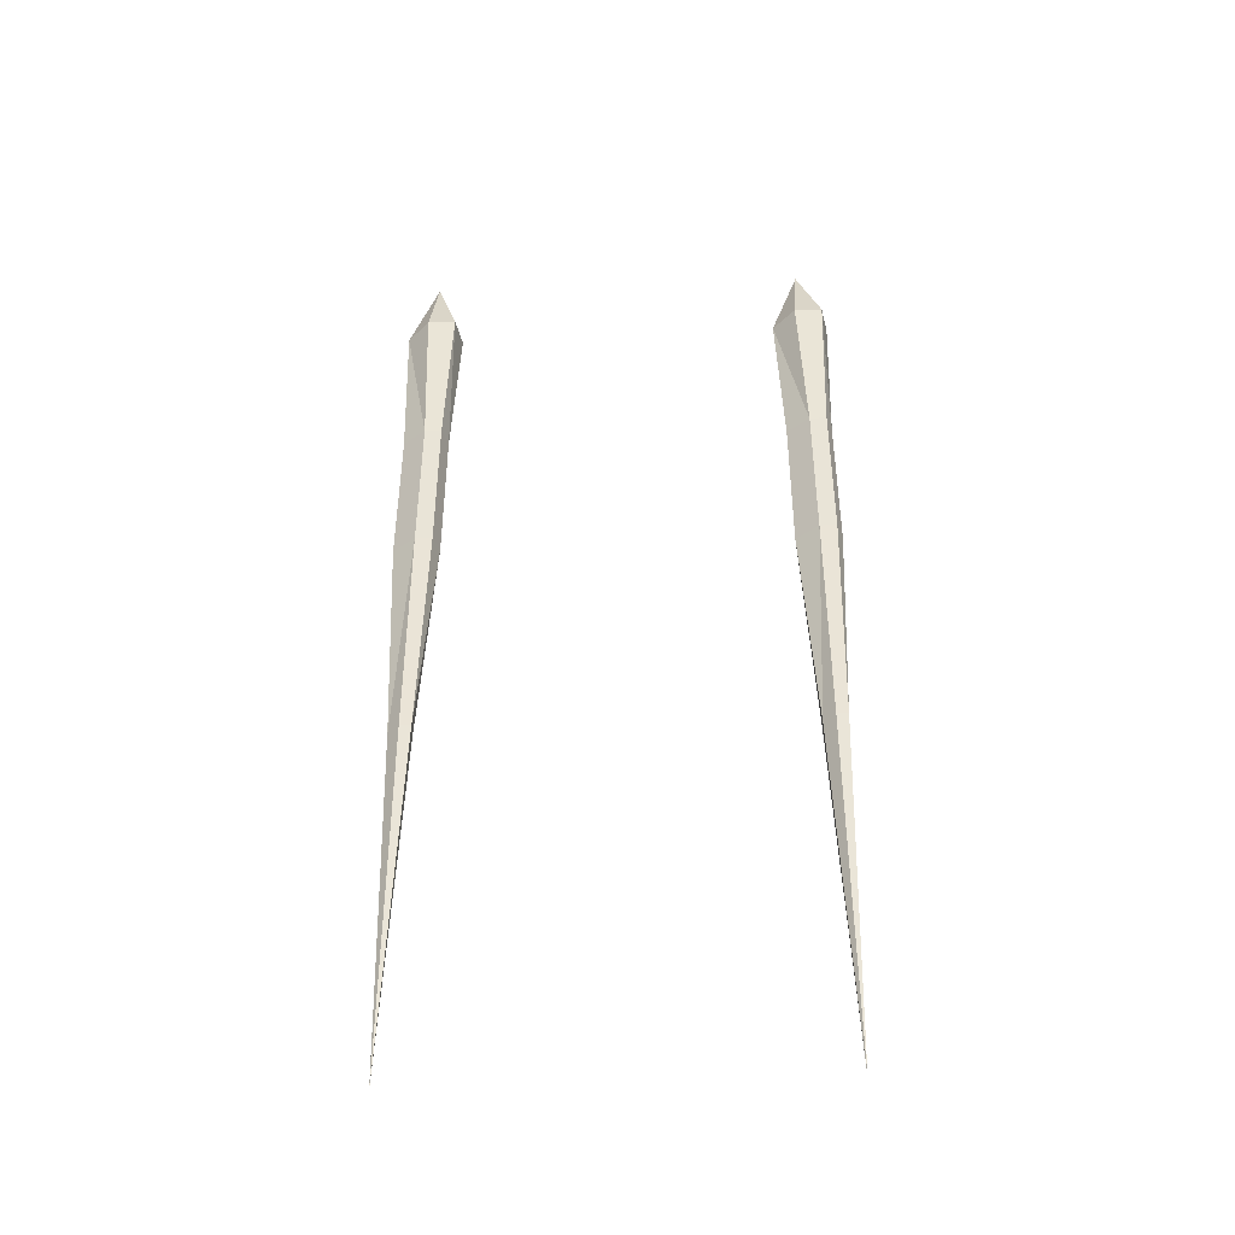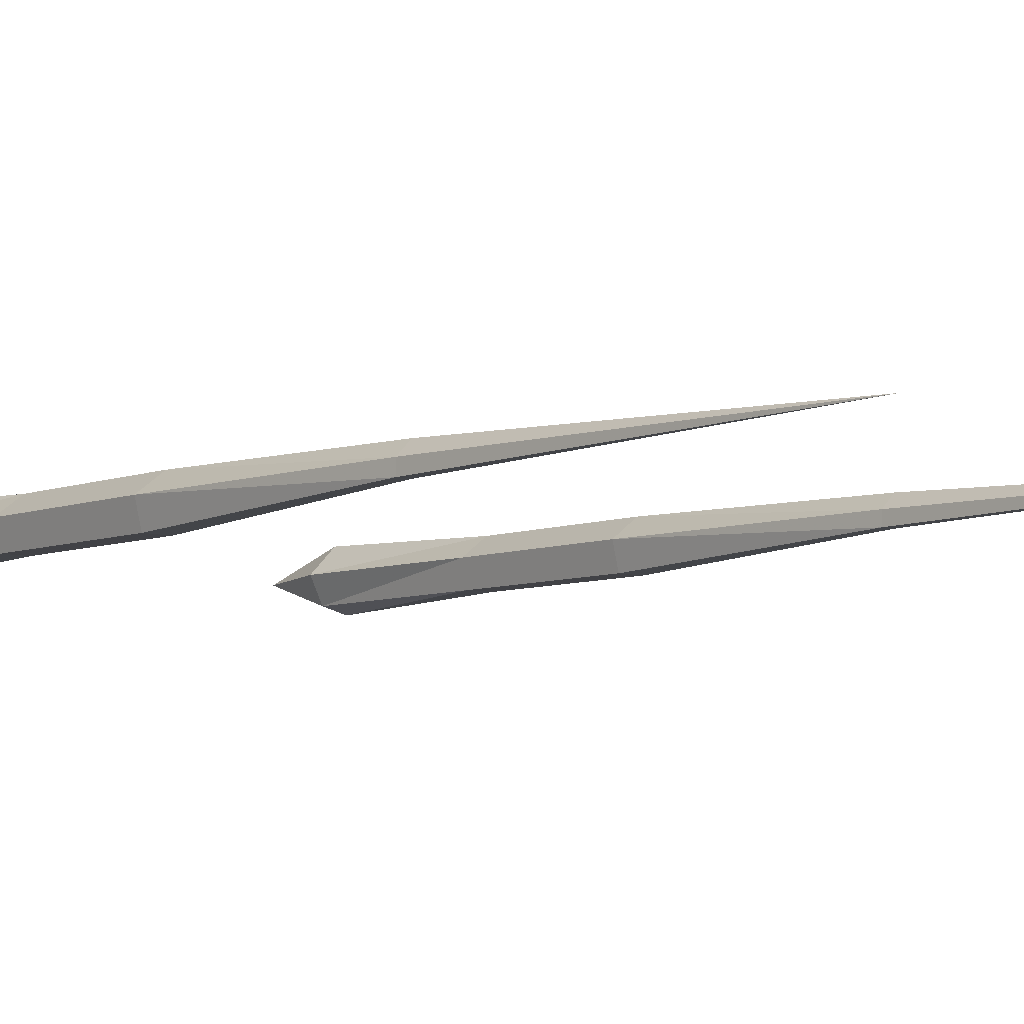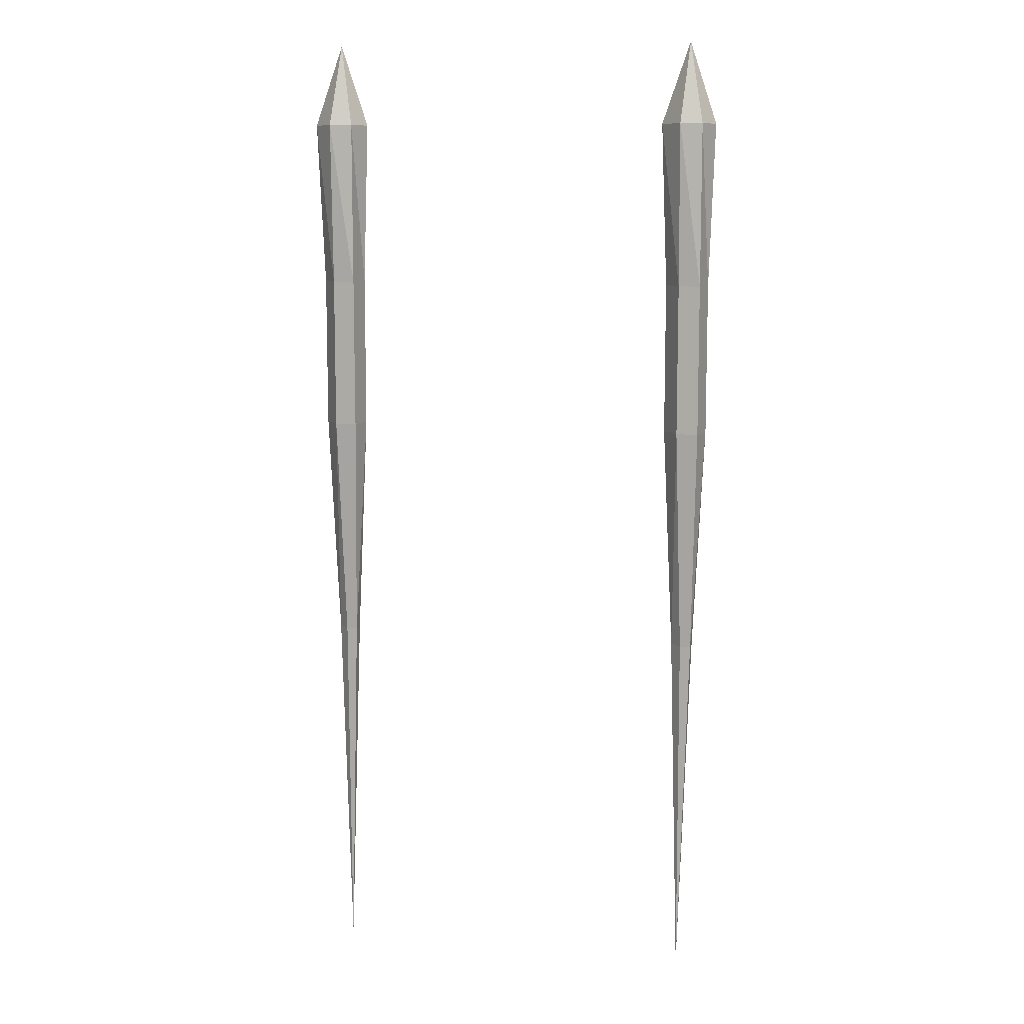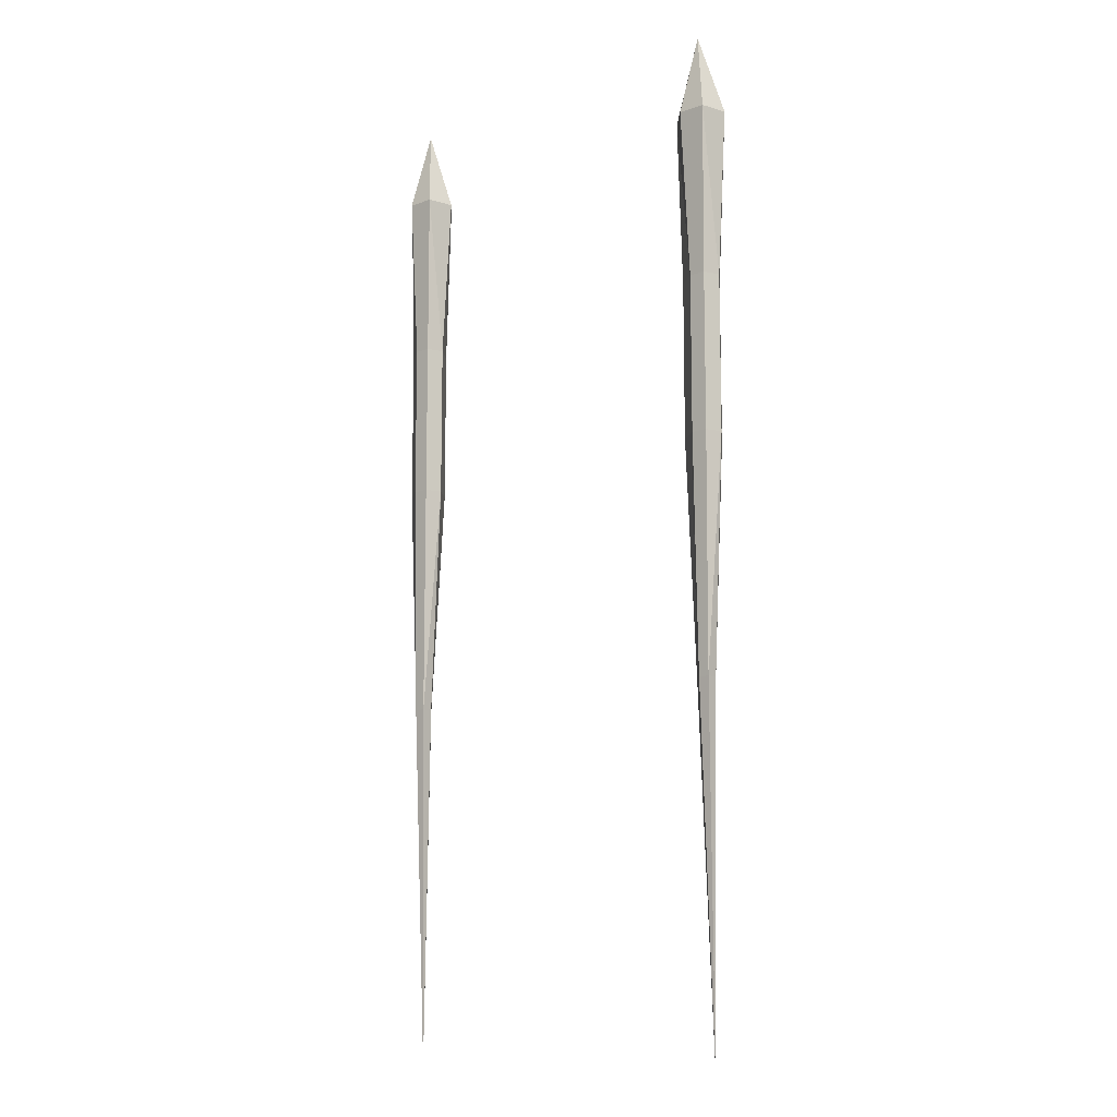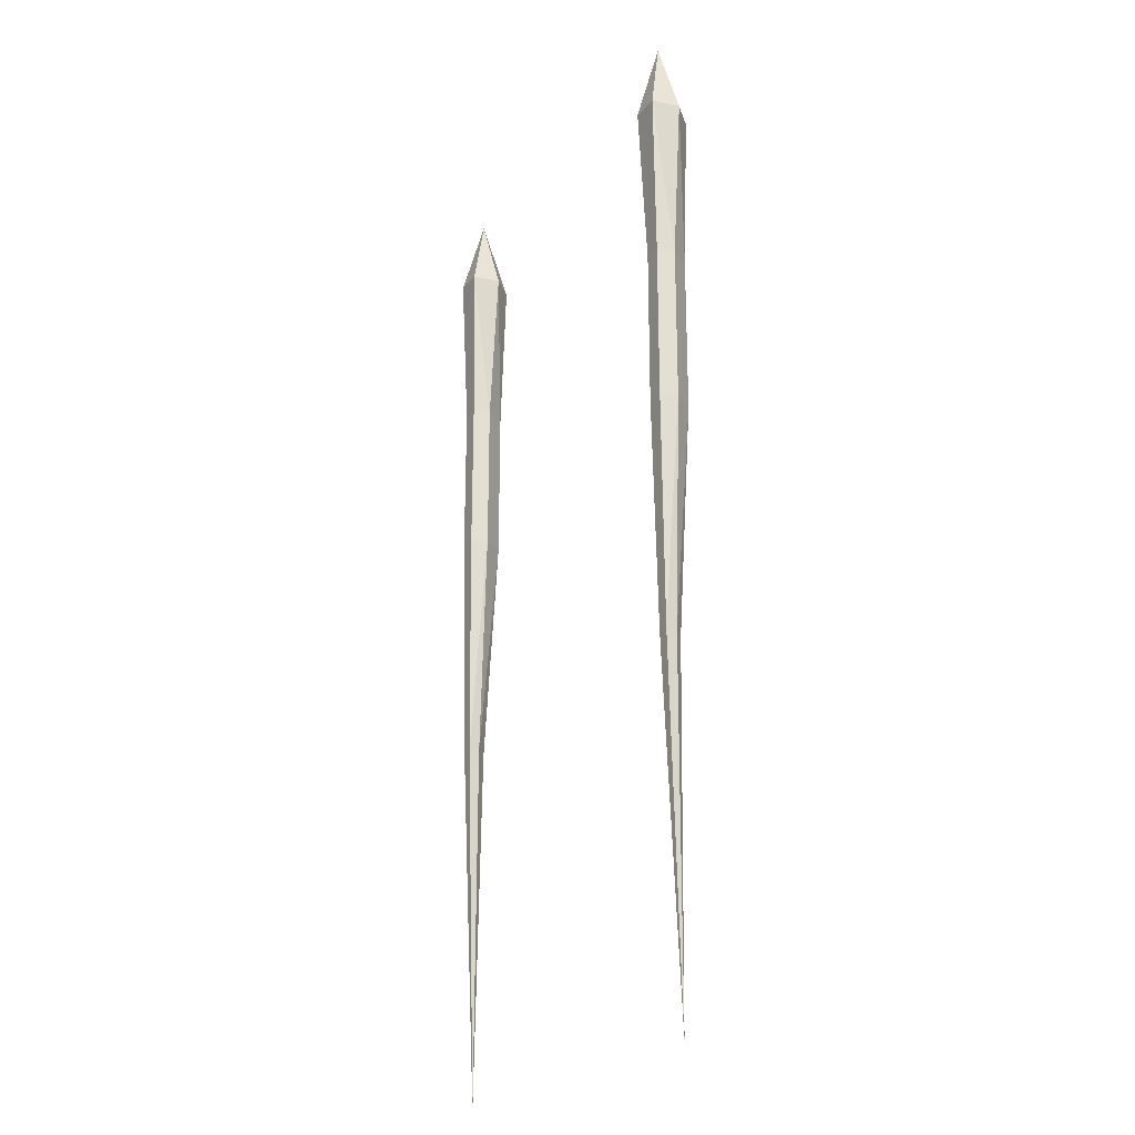
<metadata>
{"format":"obj","ext":"obj","renderer":"f3d","projection":"perspective","resolution":1024,"background":"white","views":[{"elev":-45.4,"azim":-177.6,"up":"+Z"},{"elev":-6.6,"azim":139.7,"up":"+Y"},{"elev":10.1,"azim":13.4,"up":"+Z"},{"elev":-11.2,"azim":-137.8,"up":"+Z"},{"elev":-23.9,"azim":-119.9,"up":"+Z"}]}
</metadata>
<code>
v 0.2969 -0.02344 0.5391
v 0.2969 -0.02344 0.3047
v 0.3047 0.007812 0.3047
v 0.3125 0.007812 0.5391
v 0.2734 0.007812 0.6562
v 0.2656 -0.03125 0.5391
v 0.2656 -0.02344 0.3047
v 0.2656 -0.02344 0.08594
v 0.2969 -0.02344 0.08594
v 0.3047 0.007812 0.08594
v 0.2734 0.03125 0.3047
v 0.2812 0.03906 0.5391
v 0.2422 0.03906 0.5391
v 0.2344 0 0.5391
v 0.2422 0.007812 0.3047
v 0.2422 0.007812 0.08594
v 0.2578 0.007812 -0.2422
v 0.2734 -0.007812 -0.2422
v 0.2891 -0.007812 -0.2422
v 0.2891 0.007812 -0.2422
v 0.2734 0.03125 0.08594
v 0.25 0.03125 0.3047
v 0.2734 0.02344 -0.2422
v 0.25 0.03125 0.08594
v 0.2578 0.02344 -0.2422
v 0.2734 0 -0.75
v -0.2344 -0.02344 0.5391
v -0.2344 -0.02344 0.3047
v -0.2266 0.007812 0.3047
v -0.2188 0.007812 0.5391
v -0.2578 0.007812 0.6562
v -0.2656 -0.03125 0.5391
v -0.2656 -0.02344 0.3047
v -0.2656 -0.02344 0.08594
v -0.2344 -0.02344 0.08594
v -0.2266 0.007812 0.08594
v -0.2578 0.03125 0.3047
v -0.25 0.03906 0.5391
v -0.2891 0.03906 0.5391
v -0.2969 0 0.5391
v -0.2891 0.007812 0.3047
v -0.2891 0.007812 0.08594
v -0.2734 0.007812 -0.2422
v -0.2578 -0.007812 -0.2422
v -0.2422 -0.007812 -0.2422
v -0.2422 0.007812 -0.2422
v -0.2578 0.03125 0.08594
v -0.2812 0.03125 0.3047
v -0.2578 0.02344 -0.2422
v -0.2812 0.03125 0.08594
v -0.2734 0.02344 -0.2422
v -0.2578 0 -0.75
f 1 2 3
f 1 3 4
f 2 9 3
f 3 9 10
f 6 14 7
f 7 14 15
f 7 15 16
f 7 16 8
f 8 16 17
f 8 17 18
f 9 19 10
f 10 19 20
f 11 21 22
f 11 22 12
f 12 22 13
f 13 22 15
f 13 15 14
f 21 23 24
f 21 24 22
f 22 24 15
f 15 24 16
f 16 24 25
f 16 25 17
f 17 25 26
f 17 26 18
f 19 26 20
f 23 26 25
f 23 25 24
f 27 28 29
f 27 29 30
f 28 35 29
f 29 35 36
f 32 40 33
f 33 40 41
f 33 41 42
f 33 42 34
f 34 42 43
f 34 43 44
f 35 45 36
f 36 45 46
f 37 47 48
f 37 48 38
f 38 48 39
f 39 48 41
f 39 41 40
f 47 49 50
f 47 50 48
f 48 50 41
f 41 50 42
f 42 50 51
f 42 51 43
f 43 51 52
f 43 52 44
f 45 52 46
f 49 52 51
f 49 51 50
f 1 4 5
f 5 12 13
f 5 13 14
f 5 14 6
f 27 30 31
f 31 38 39
f 31 39 40
f 31 40 32
f 1 5 6
f 27 31 32
f 1 6 2
f 2 6 7
f 2 7 8
f 2 8 9
f 3 10 11
f 3 11 4
f 4 11 12
f 8 18 9
f 9 18 19
f 10 20 21
f 10 21 11
f 21 20 23
f 18 26 19
f 20 26 23
f 27 32 28
f 28 32 33
f 28 33 34
f 28 34 35
f 29 36 37
f 29 37 30
f 30 37 38
f 34 44 35
f 35 44 45
f 36 46 47
f 36 47 37
f 47 46 49
f 44 52 45
f 46 52 49
f 4 12 5
f 30 38 31

</code>
